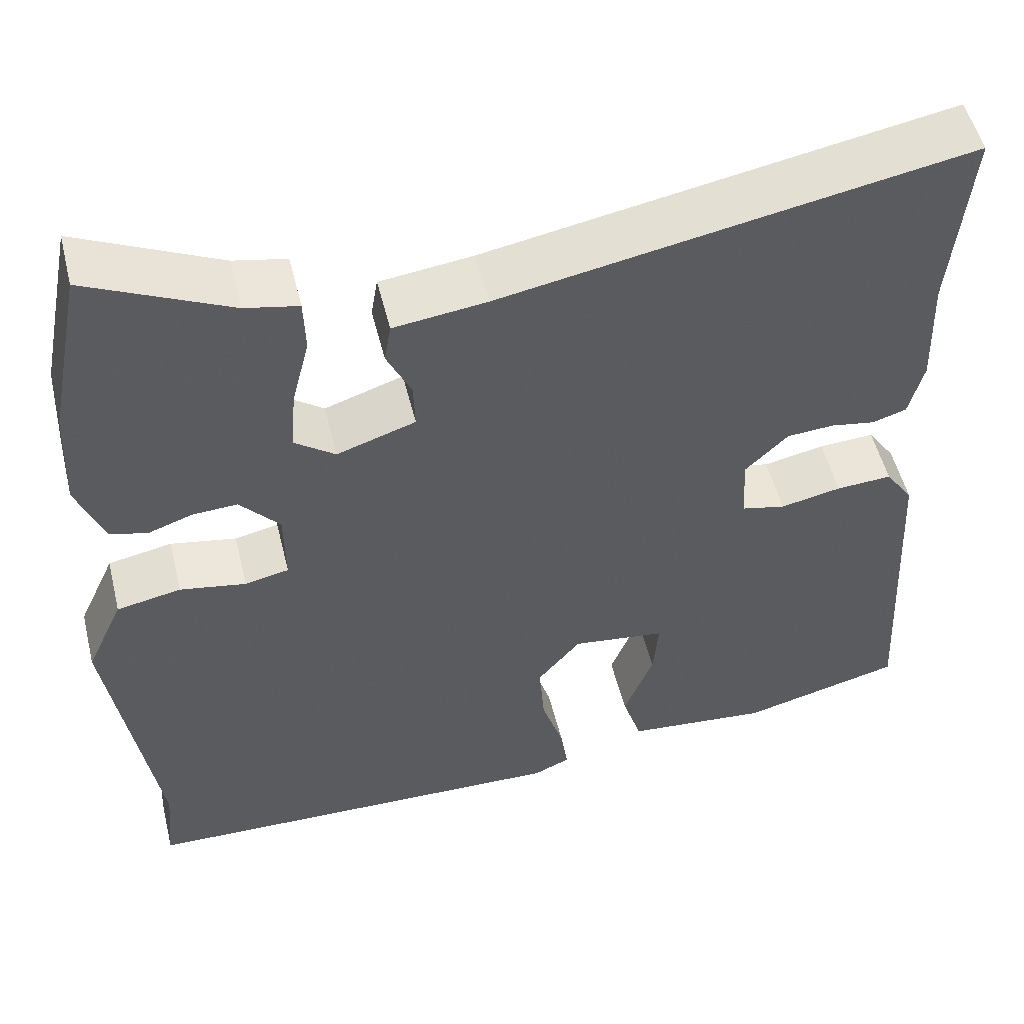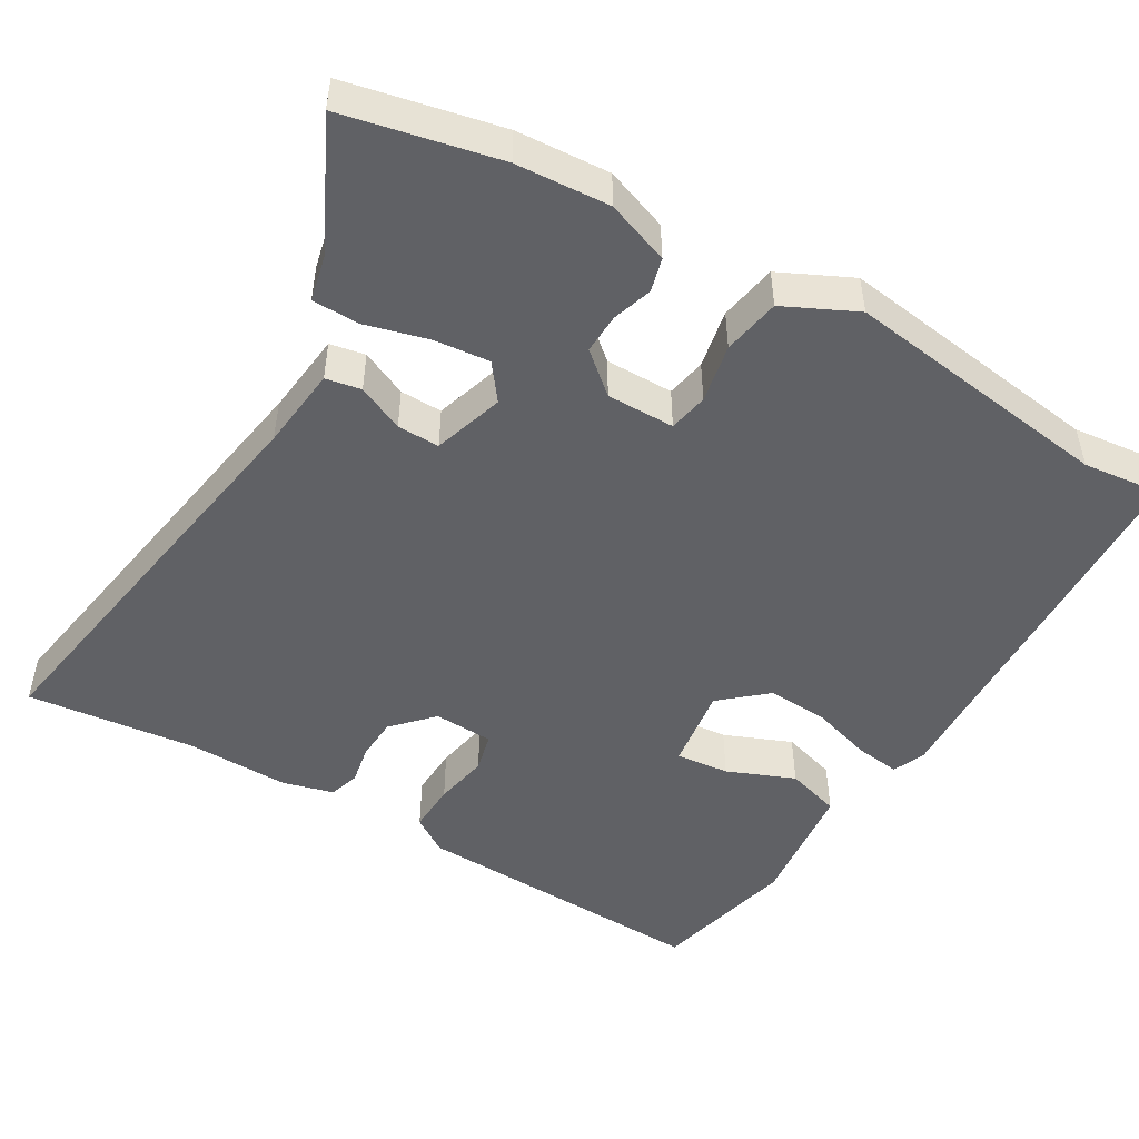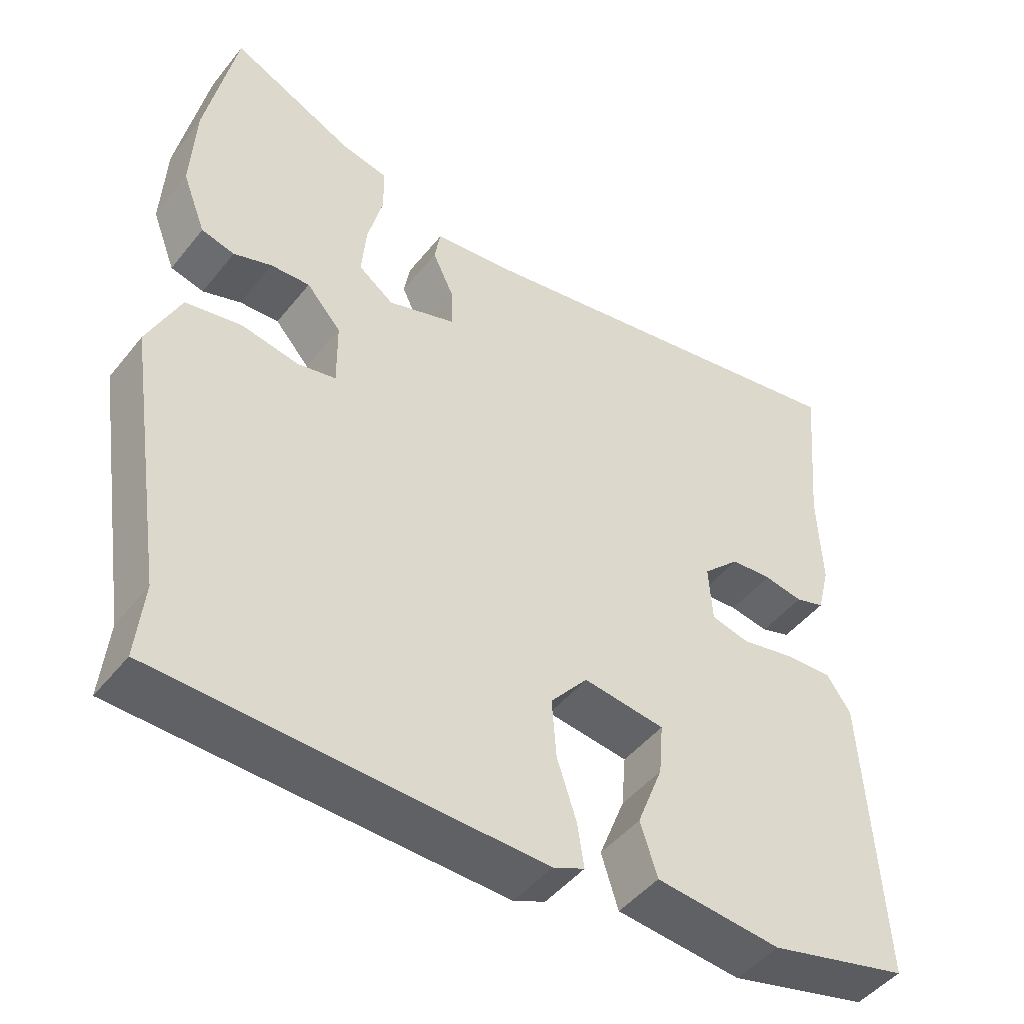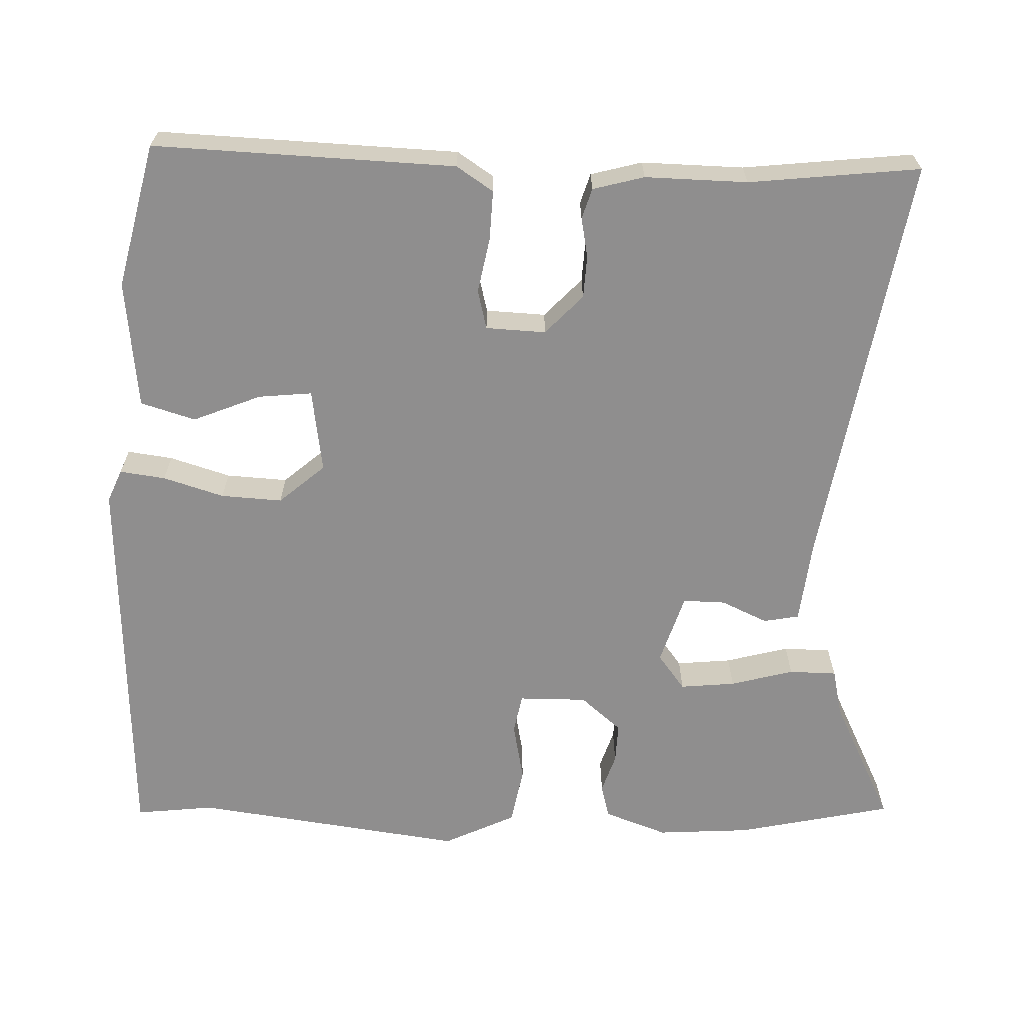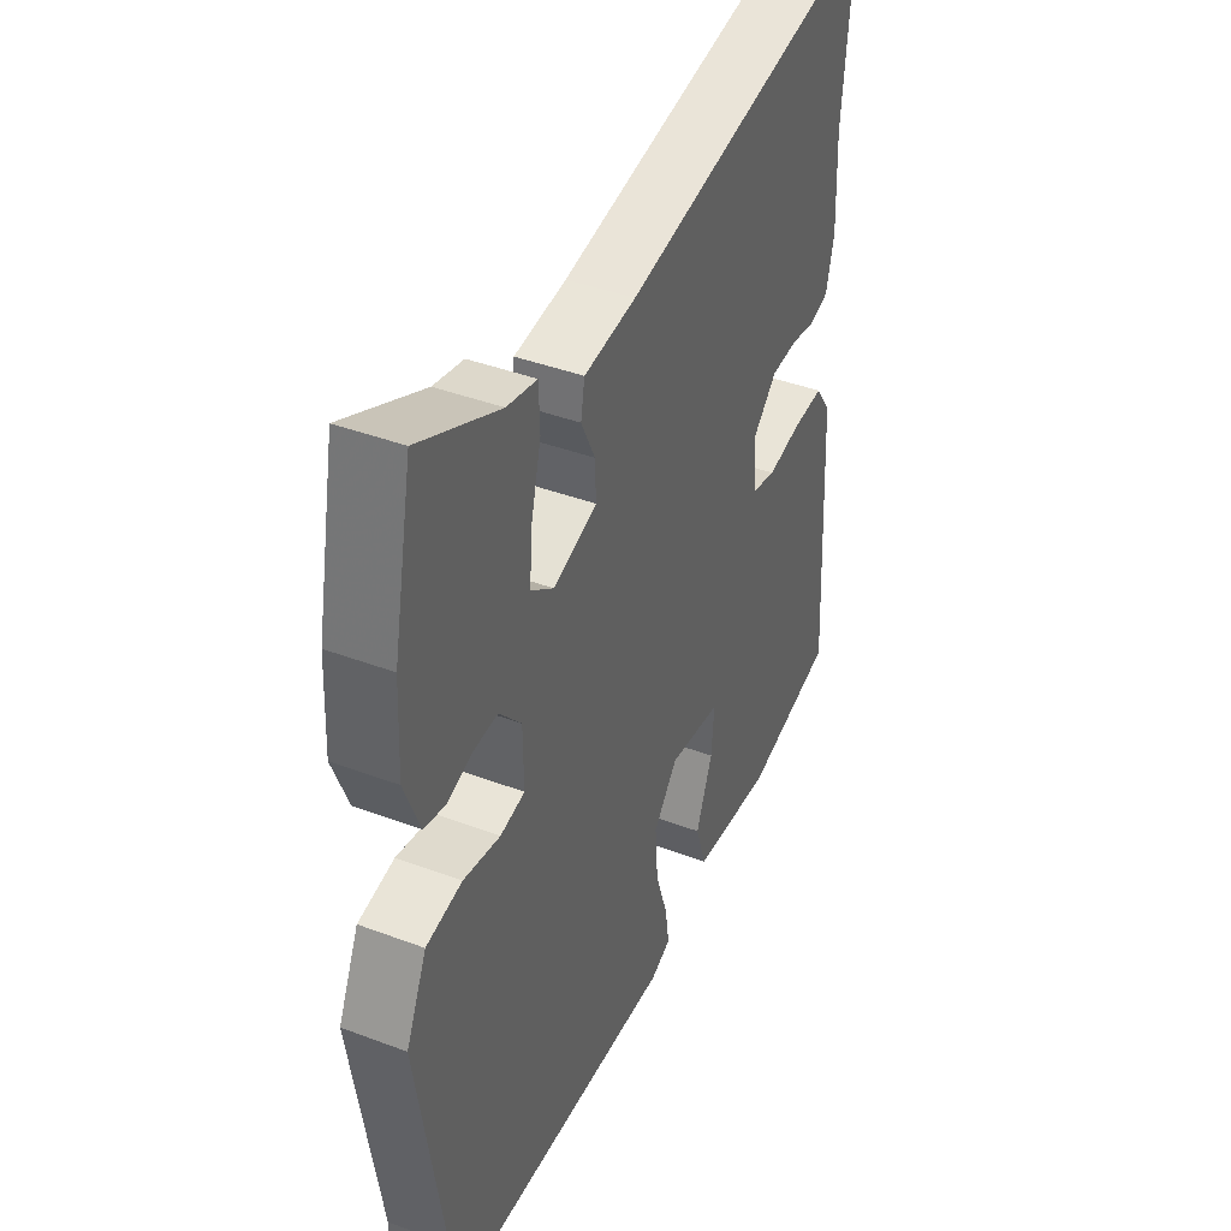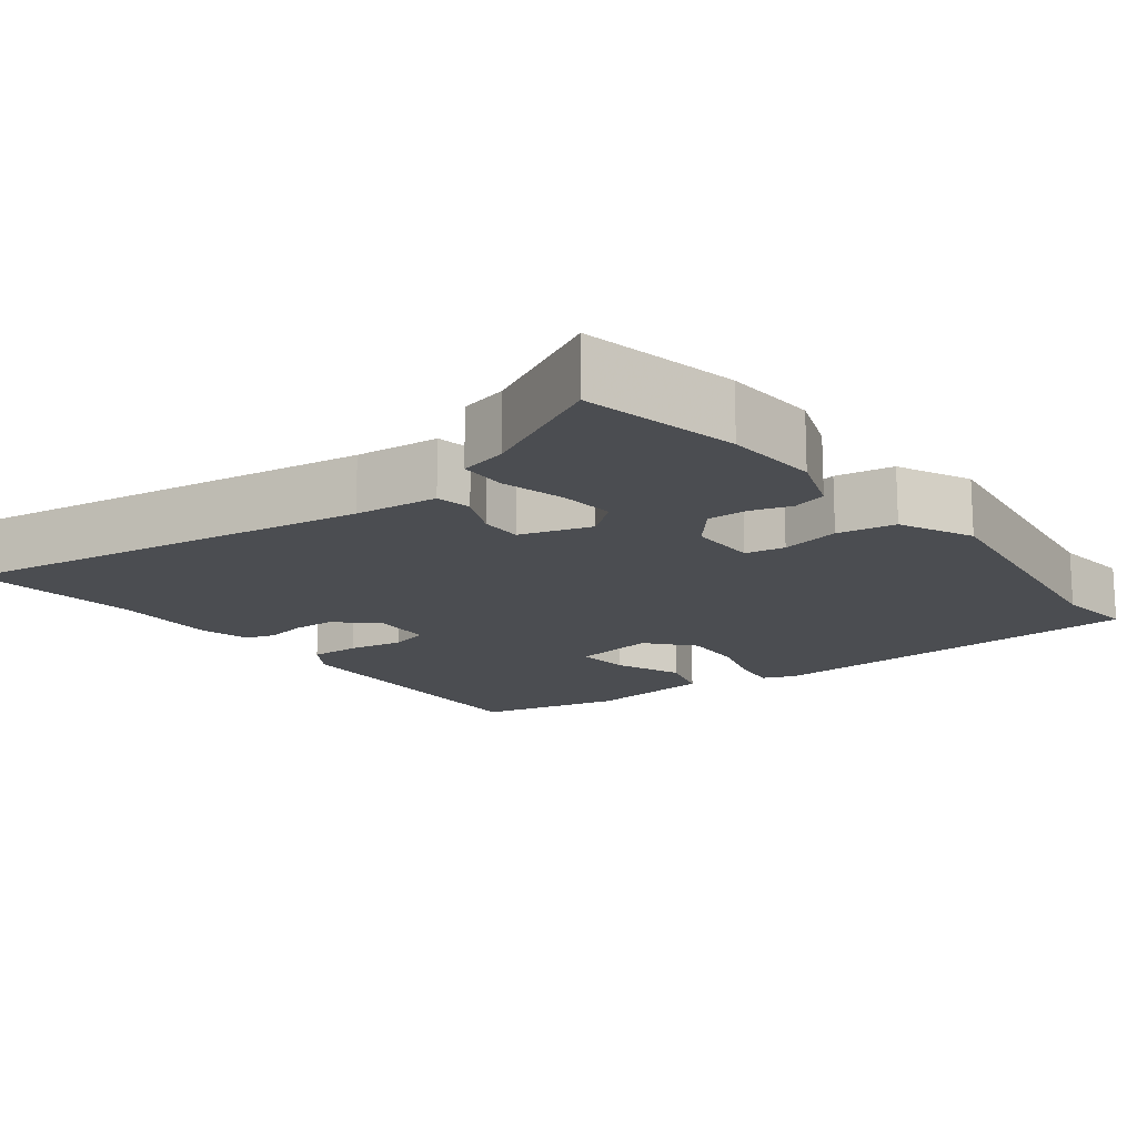
<metadata>
{"format":"obj","ext":"obj","renderer":"f3d","projection":"perspective","resolution":1024,"background":"white","views":[{"elev":52.4,"azim":166.2,"up":"+Z"},{"elev":-49.1,"azim":60.6,"up":"+Y"},{"elev":-47.2,"azim":143.5,"up":"+Z"},{"elev":-65.0,"azim":-90.8,"up":"+Y"},{"elev":41.4,"azim":114.5,"up":"+Z"},{"elev":-15.7,"azim":38.7,"up":"+Y"}]}
</metadata>
<code>
v 0.491 0.07 -0.409
v 0.501 0.07 -0.513
v -0.016 0.07 -0.526
v -0.059 0.07 -0.507
v -0.05 0.07 -0.447
v -0.024 0.07 -0.367
v -0.018 0.07 -0.286
v -0.069 0.07 -0.225
v -0.18 0.07 -0.239
v -0.174 0.07 -0.31
v -0.139 0.07 -0.4
v -0.162 0.07 -0.472
v -0.332 0.07 -0.488
v -0.523 0.07 -0.439
v -0.501 0.07 -0.041
v -0.468 0.07 0.007
v -0.402 0.07 0.003
v -0.33 0.07 -0.012
v -0.278 0.07 0
v -0.273 0.07 0.079
v -0.324 0.07 0.129
v -0.38 0.07 0.133
v -0.433 0.07 0.124
v -0.473 0.07 0.137
v -0.49 0.07 0.205
v -0.485 0.07 0.34
v -0.506 0.07 0.566
v 0.045 0.07 0.465
v 0.155 0.07 0.451
v 0.163 0.07 0.404
v 0.134 0.07 0.343
v 0.132 0.07 0.287
v 0.225 0.07 0.256
v 0.273 0.07 0.291
v 0.267 0.07 0.364
v 0.246 0.07 0.448
v 0.248 0.07 0.511
v 0.311 0.07 0.524
v 0.479 0.07 0.603
v 0.52 0.07 0.397
v 0.526 0.07 0.273
v 0.494 0.07 0.19
v 0.449 0.07 0.179
v 0.397 0.07 0.197
v 0.344 0.07 0.2
v 0.297 0.07 0.147
v 0.296 0.07 0.057
v 0.348 0.07 0.046
v 0.426 0.07 0.06
v 0.502 0.07 0.045
v 0.546 0.07 -0.051
v 0.491 0 -0.409
v 0.501 0 -0.513
v -0.016 0 -0.526
v -0.059 0 -0.507
v -0.05 0 -0.447
v -0.024 0 -0.367
v -0.018 0 -0.286
v -0.069 0 -0.225
v -0.18 0 -0.239
v -0.174 0 -0.31
v -0.139 0 -0.4
v -0.162 0 -0.472
v -0.332 0 -0.488
v -0.523 0 -0.439
v -0.501 0 -0.041
v -0.468 0 0.007
v -0.402 0 0.003
v -0.33 0 -0.012
v -0.278 0 0
v -0.273 0 0.079
v -0.324 0 0.129
v -0.38 0 0.133
v -0.433 0 0.124
v -0.473 0 0.137
v -0.49 0 0.205
v -0.485 0 0.34
v -0.506 0 0.566
v 0.045 0 0.465
v 0.155 0 0.451
v 0.163 0 0.404
v 0.134 0 0.343
v 0.132 0 0.287
v 0.225 0 0.256
v 0.273 0 0.291
v 0.267 0 0.364
v 0.246 0 0.448
v 0.248 0 0.511
v 0.311 0 0.524
v 0.479 0 0.603
v 0.52 0 0.397
v 0.526 0 0.273
v 0.494 0 0.19
v 0.449 0 0.179
v 0.397 0 0.197
v 0.344 0 0.2
v 0.297 0 0.147
v 0.296 0 0.057
v 0.348 0 0.046
v 0.426 0 0.06
v 0.502 0 0.045
v 0.546 0 -0.051
f 48 49 50 51
f 47 48 51 1
f 41 42 43 44
f 41 44 45
f 38 39 40 41
f 38 41 45
f 35 36 37 38
f 34 35 38 45
f 33 34 45 46
f 28 29 30 31
f 26 27 28 31
f 26 31 32
f 22 23 24 25
f 21 22 25 26
f 20 21 26 32
f 15 16 17 18
f 13 14 15 18
f 13 18 19
f 10 11 12 13
f 9 10 13 19
f 8 9 19 20
f 3 4 5 6
f 3 6 7
f 47 1 2 3
f 47 3 7
f 32 33 46 47
f 20 32 47
f 7 8 20 47
f 102 101 100 99
f 52 102 99 98
f 95 94 93 92
f 96 95 92
f 92 91 90 89
f 96 92 89
f 89 88 87 86
f 96 89 86 85
f 97 96 85 84
f 82 81 80 79
f 82 79 78 77
f 83 82 77
f 76 75 74 73
f 77 76 73 72
f 83 77 72 71
f 69 68 67 66
f 69 66 65 64
f 70 69 64
f 64 63 62 61
f 70 64 61 60
f 71 70 60 59
f 57 56 55 54
f 58 57 54
f 54 53 52 98
f 58 54 98
f 98 97 84 83
f 98 83 71
f 98 71 59 58
f 1 52 53 2
f 2 53 54 3
f 3 54 55 4
f 4 55 56 5
f 5 56 57 6
f 6 57 58 7
f 7 58 59 8
f 8 59 60 9
f 9 60 61 10
f 10 61 62 11
f 11 62 63 12
f 12 63 64 13
f 13 64 65 14
f 14 65 66 15
f 15 66 67 16
f 16 67 68 17
f 17 68 69 18
f 18 69 70 19
f 19 70 71 20
f 20 71 72 21
f 21 72 73 22
f 22 73 74 23
f 23 74 75 24
f 24 75 76 25
f 25 76 77 26
f 26 77 78 27
f 27 78 79 28
f 28 79 80 29
f 29 80 81 30
f 30 81 82 31
f 31 82 83 32
f 32 83 84 33
f 33 84 85 34
f 34 85 86 35
f 35 86 87 36
f 36 87 88 37
f 37 88 89 38
f 38 89 90 39
f 39 90 91 40
f 40 91 92 41
f 41 92 93 42
f 42 93 94 43
f 43 94 95 44
f 44 95 96 45
f 45 96 97 46
f 46 97 98 47
f 47 98 99 48
f 48 99 100 49
f 49 100 101 50
f 50 101 102 51
f 51 102 52 1

</code>
